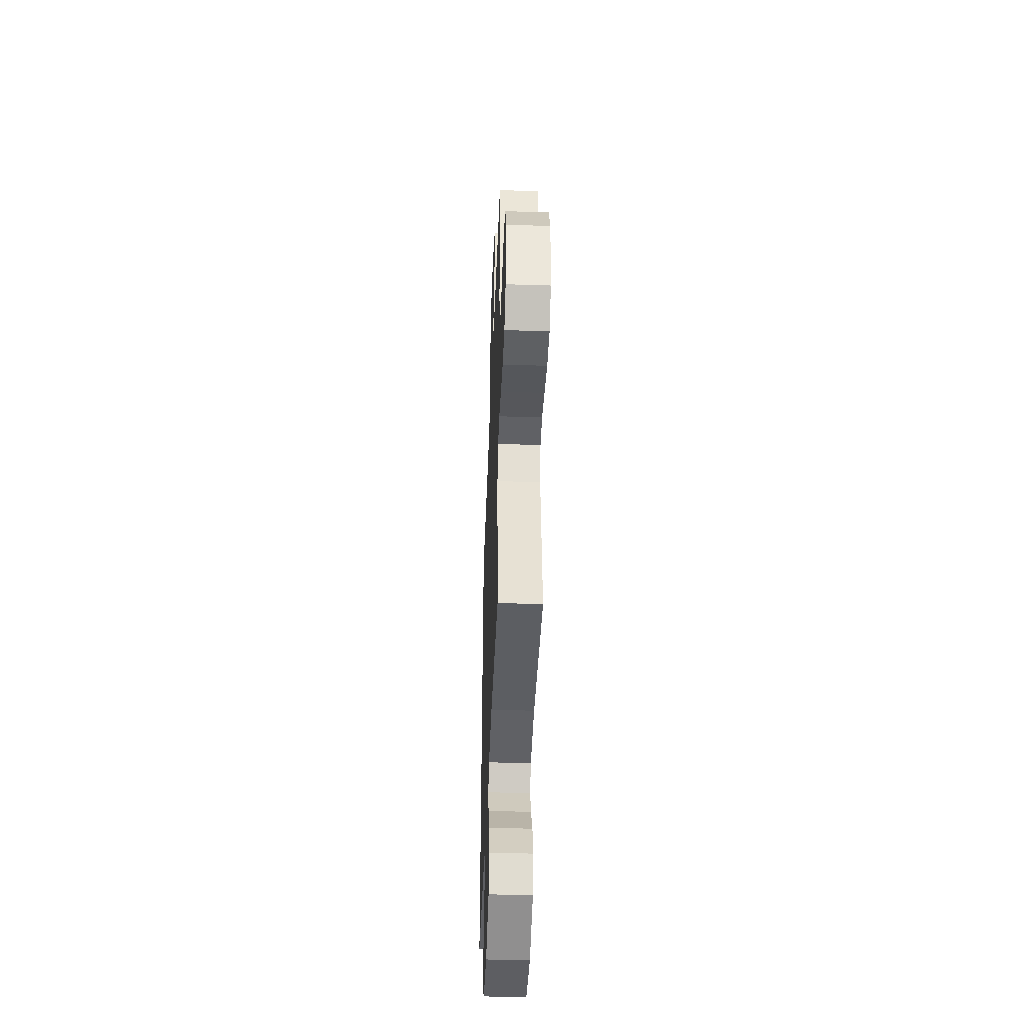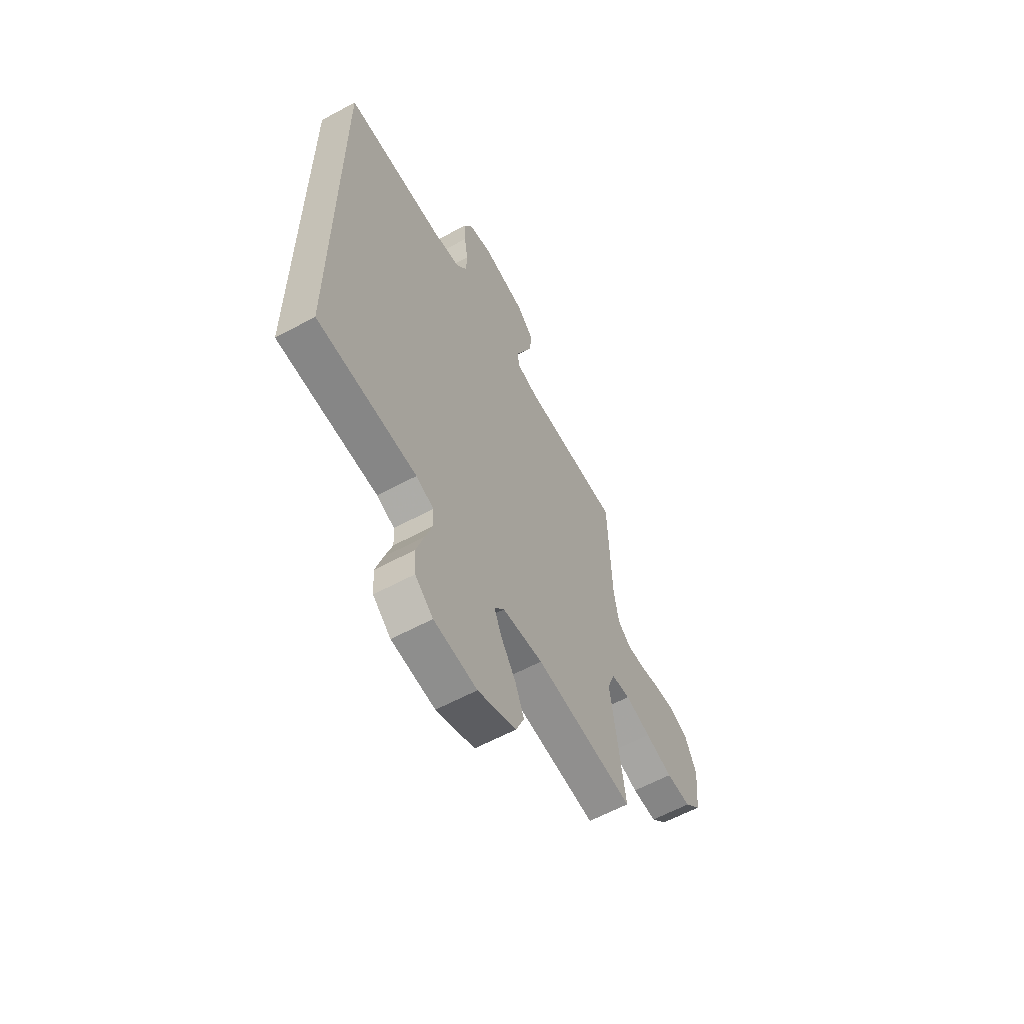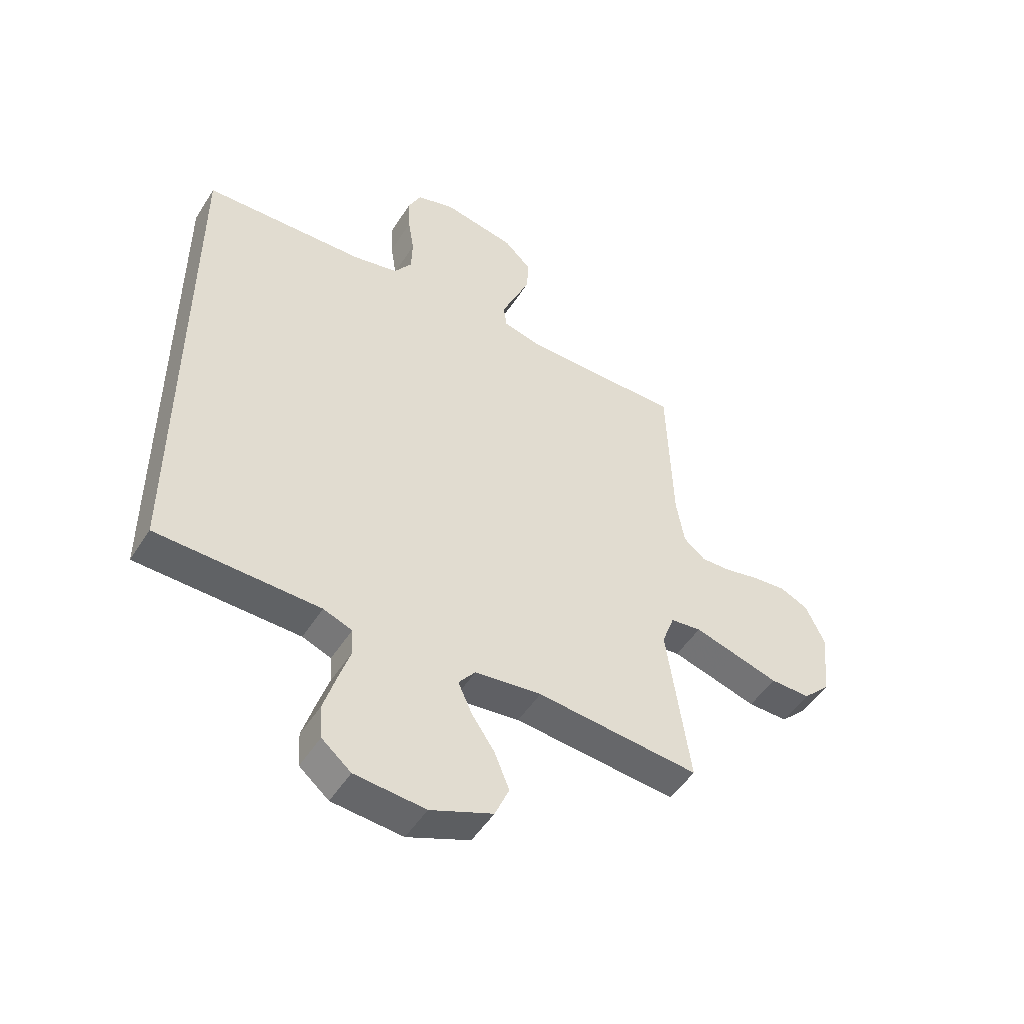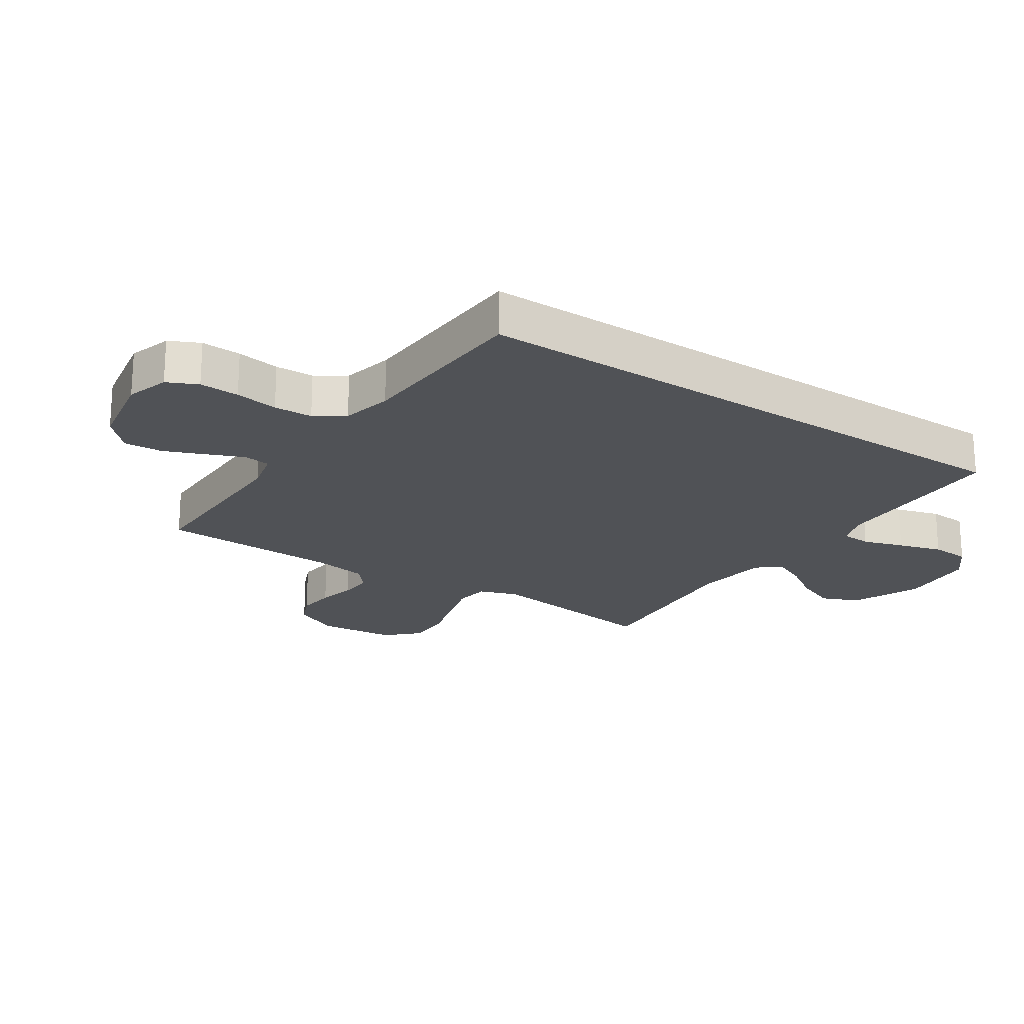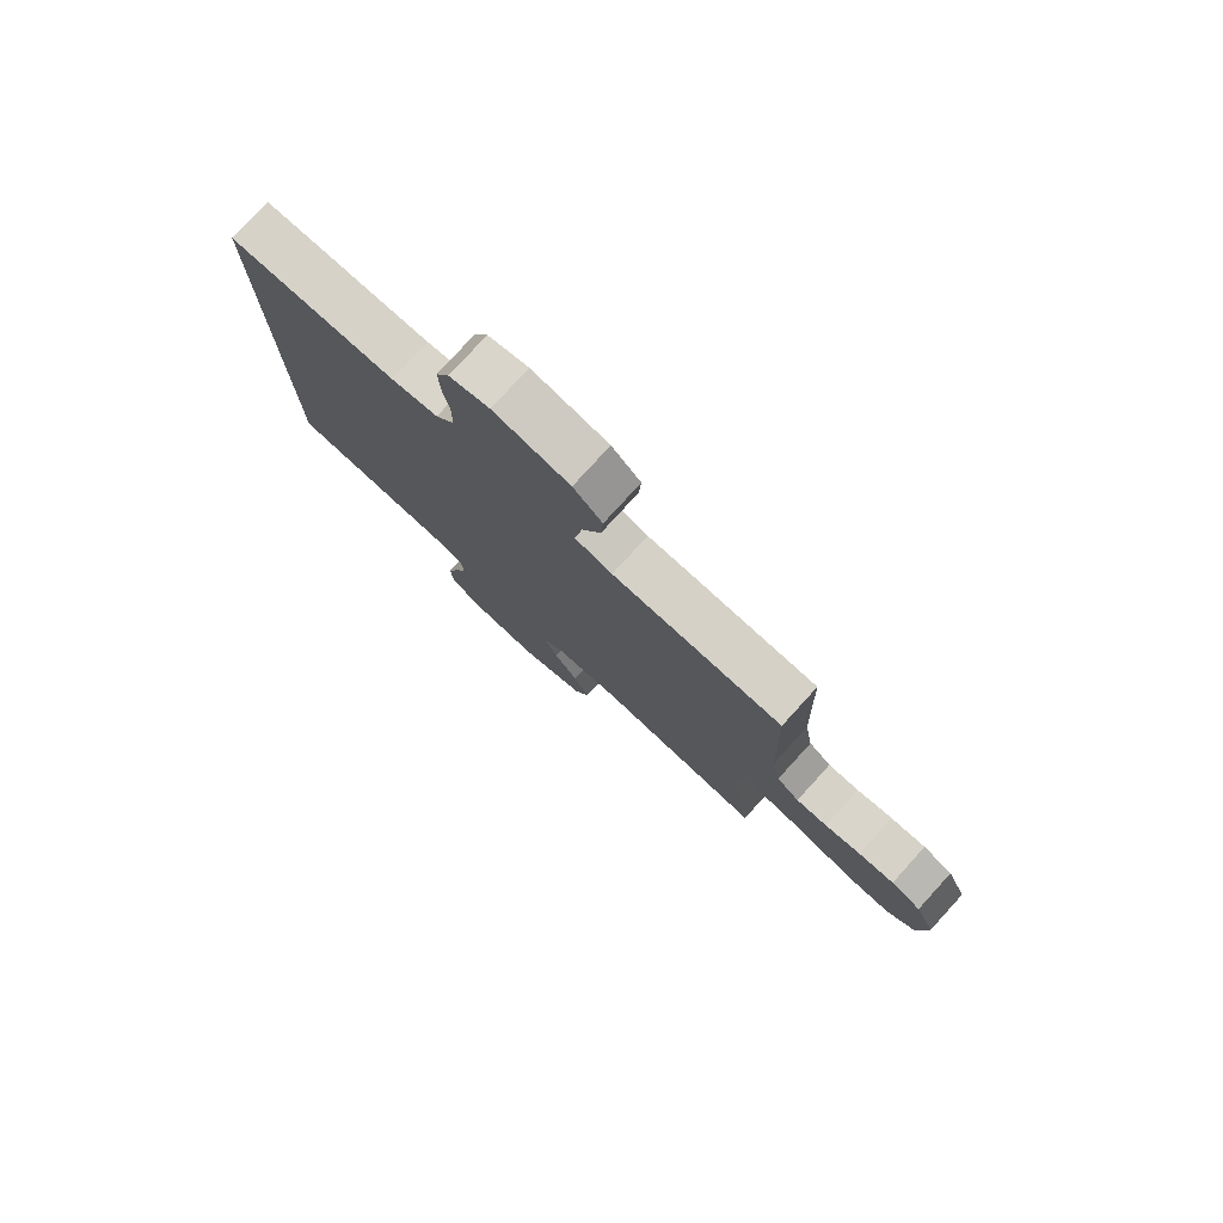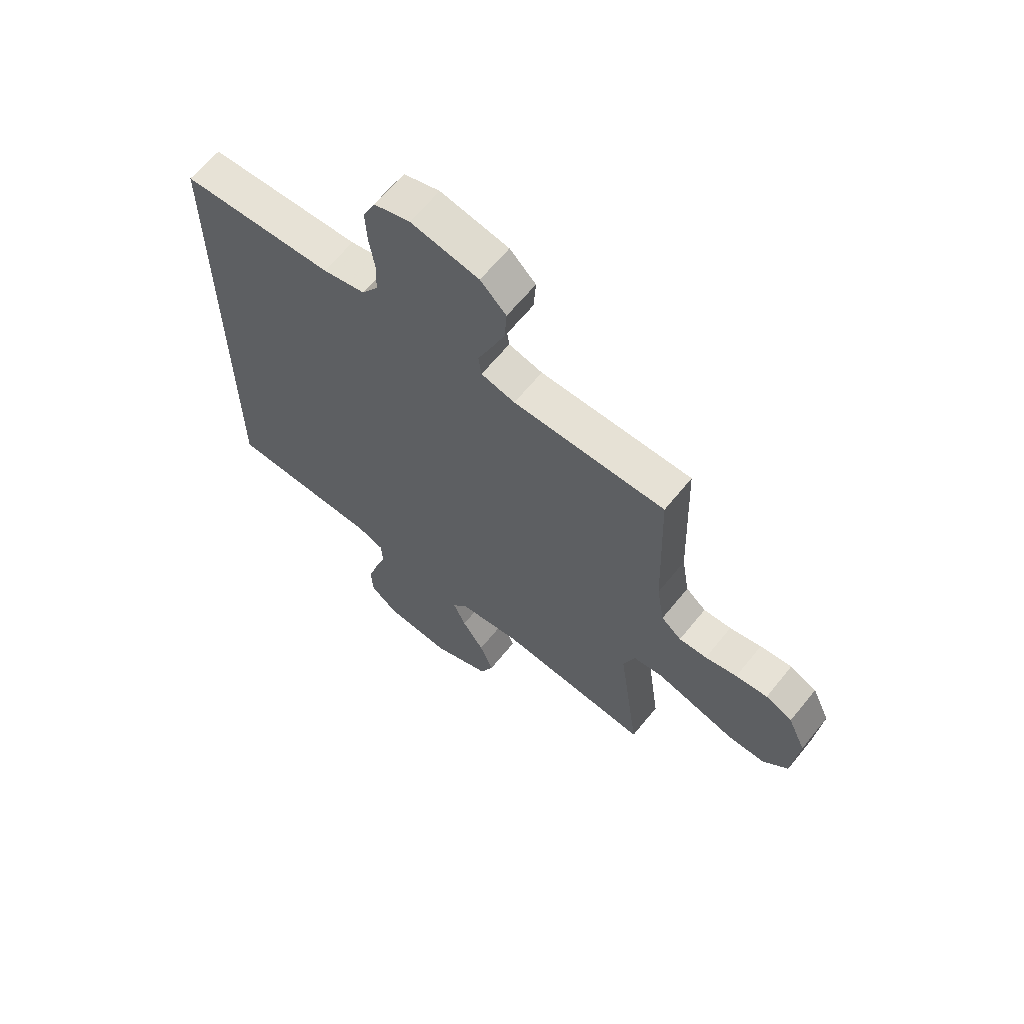
<metadata>
{"format":"obj","ext":"obj","renderer":"f3d","projection":"perspective","resolution":1024,"background":"white","views":[{"elev":-43.1,"azim":-92.2,"up":"+Z"},{"elev":-61.0,"azim":118.8,"up":"+Z"},{"elev":-49.9,"azim":148.7,"up":"+Z"},{"elev":-20.9,"azim":55.9,"up":"+Y"},{"elev":78.8,"azim":-137.6,"up":"+Z"},{"elev":64.1,"azim":-141.0,"up":"+Z"}]}
</metadata>
<code>
v -0.5 0.07 0.5
v -0.2 0.07 0.501
v -0.133 0.07 0.518
v -0.127 0.07 0.562
v -0.153 0.07 0.622
v -0.181 0.07 0.689
v -0.185 0.07 0.753
v -0.134 0.07 0.803
v 0 0.07 0.829
v 0.071 0.07 0.808
v 0.095 0.07 0.758
v 0.092 0.07 0.692
v 0.081 0.07 0.621
v 0.083 0.07 0.557
v 0.116 0.07 0.509
v 0.2 0.07 0.491
v 0.5 0.07 0.479
v 0.5 0.07 -0.486
v 0.2 0.07 -0.493
v 0.147 0.07 -0.513
v 0.144 0.07 -0.562
v 0.166 0.07 -0.629
v 0.188 0.07 -0.701
v 0.184 0.07 -0.765
v 0.13 0.07 -0.81
v 0 0.07 -0.821
v -0.115 0.07 -0.774
v -0.141 0.07 -0.713
v -0.114 0.07 -0.646
v -0.071 0.07 -0.582
v -0.046 0.07 -0.526
v -0.077 0.07 -0.487
v -0.2 0.07 -0.472
v -0.5 0.07 -0.5
v -0.458 0.07 -0.2
v -0.481 0.07 -0.137
v -0.538 0.07 -0.13
v -0.615 0.07 -0.152
v -0.697 0.07 -0.176
v -0.771 0.07 -0.177
v -0.821 0.07 -0.127
v -0.834 0.07 0
v -0.799 0.07 0.076
v -0.746 0.07 0.1
v -0.683 0.07 0.094
v -0.62 0.07 0.08
v -0.565 0.07 0.078
v -0.525 0.07 0.111
v -0.51 0.07 0.2
v -0.5 0 0.5
v -0.2 0 0.501
v -0.133 0 0.518
v -0.127 0 0.562
v -0.153 0 0.622
v -0.181 0 0.689
v -0.185 0 0.753
v -0.134 0 0.803
v 0 0 0.829
v 0.071 0 0.808
v 0.095 0 0.758
v 0.092 0 0.692
v 0.081 0 0.621
v 0.083 0 0.557
v 0.116 0 0.509
v 0.2 0 0.491
v 0.5 0 0.479
v 0.5 0 -0.486
v 0.2 0 -0.493
v 0.147 0 -0.513
v 0.144 0 -0.562
v 0.166 0 -0.629
v 0.188 0 -0.701
v 0.184 0 -0.765
v 0.13 0 -0.81
v 0 0 -0.821
v -0.115 0 -0.774
v -0.141 0 -0.713
v -0.114 0 -0.646
v -0.071 0 -0.582
v -0.046 0 -0.526
v -0.077 0 -0.487
v -0.2 0 -0.472
v -0.5 0 -0.5
v -0.458 0 -0.2
v -0.481 0 -0.137
v -0.538 0 -0.13
v -0.615 0 -0.152
v -0.697 0 -0.176
v -0.771 0 -0.177
v -0.821 0 -0.127
v -0.834 0 0
v -0.799 0 0.076
v -0.746 0 0.1
v -0.683 0 0.094
v -0.62 0 0.08
v -0.565 0 0.078
v -0.525 0 0.111
v -0.51 0 0.2
f 44 45 46
f 43 44 46
f 42 43 46
f 41 42 46
f 40 41 46
f 39 40 46
f 38 39 46
f 37 38 46 47
f 36 37 47 48
f 33 34 35
f 36 48 49
f 35 36 49
f 33 35 49
f 32 33 49
f 28 29 30
f 27 28 30
f 26 27 30
f 25 26 30
f 24 25 30
f 23 24 30
f 22 23 30
f 21 22 30
f 20 21 30 31
f 49 1 2
f 32 49 2
f 31 32 2
f 20 31 2
f 19 20 2
f 11 12 13
f 10 11 13
f 9 10 13
f 8 9 13
f 7 8 13
f 6 7 13
f 5 6 13
f 4 5 13
f 3 4 13 14
f 2 3 14 15
f 18 19 2
f 17 18 2
f 16 17 2
f 2 15 16
f 95 94 93
f 95 93 92
f 95 92 91
f 95 91 90
f 95 90 89
f 95 89 88
f 95 88 87
f 96 95 87 86
f 97 96 86 85
f 84 83 82
f 98 97 85
f 98 85 84
f 98 84 82
f 98 82 81
f 79 78 77
f 79 77 76
f 79 76 75
f 79 75 74
f 79 74 73
f 79 73 72
f 79 72 71
f 79 71 70
f 80 79 70 69
f 51 50 98
f 51 98 81
f 51 81 80
f 51 80 69
f 51 69 68
f 62 61 60
f 62 60 59
f 62 59 58
f 62 58 57
f 62 57 56
f 62 56 55
f 62 55 54
f 62 54 53
f 63 62 53 52
f 64 63 52 51
f 51 68 67
f 51 67 66
f 51 66 65
f 65 64 51
f 1 50 51 2
f 2 51 52 3
f 3 52 53 4
f 4 53 54 5
f 5 54 55 6
f 6 55 56 7
f 7 56 57 8
f 8 57 58 9
f 9 58 59 10
f 10 59 60 11
f 11 60 61 12
f 12 61 62 13
f 13 62 63 14
f 14 63 64 15
f 15 64 65 16
f 16 65 66 17
f 17 66 67 18
f 18 67 68 19
f 19 68 69 20
f 20 69 70 21
f 21 70 71 22
f 22 71 72 23
f 23 72 73 24
f 24 73 74 25
f 25 74 75 26
f 26 75 76 27
f 27 76 77 28
f 28 77 78 29
f 29 78 79 30
f 30 79 80 31
f 31 80 81 32
f 32 81 82 33
f 33 82 83 34
f 34 83 84 35
f 35 84 85 36
f 36 85 86 37
f 37 86 87 38
f 38 87 88 39
f 39 88 89 40
f 40 89 90 41
f 41 90 91 42
f 42 91 92 43
f 43 92 93 44
f 44 93 94 45
f 45 94 95 46
f 46 95 96 47
f 47 96 97 48
f 48 97 98 49
f 49 98 50 1

</code>
